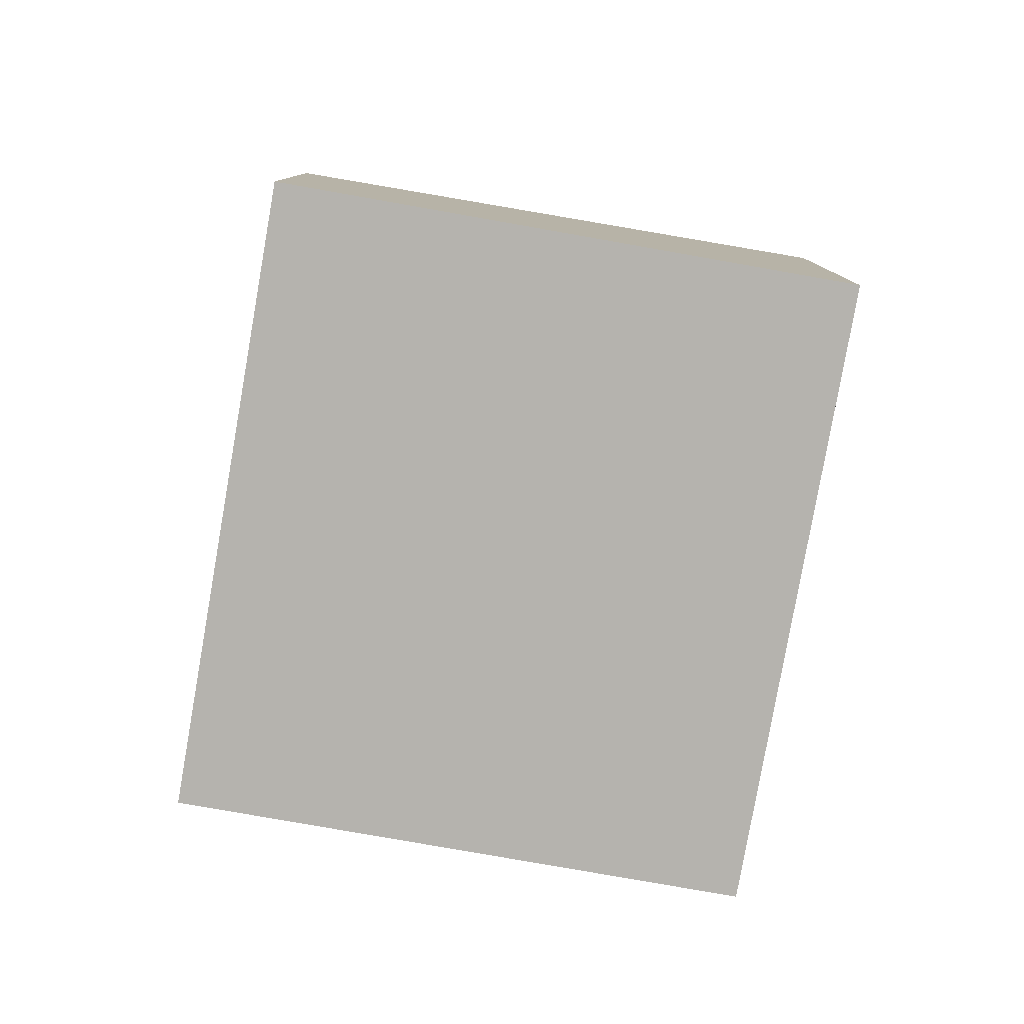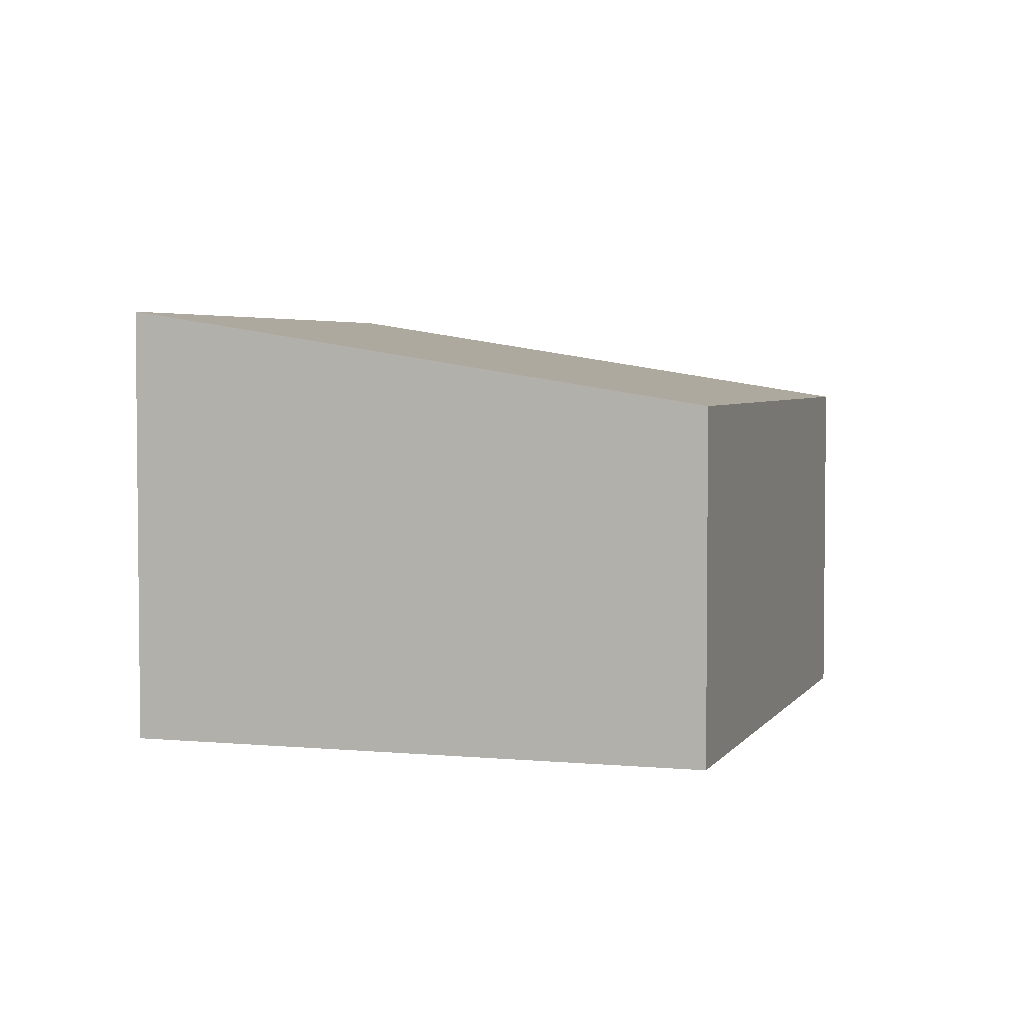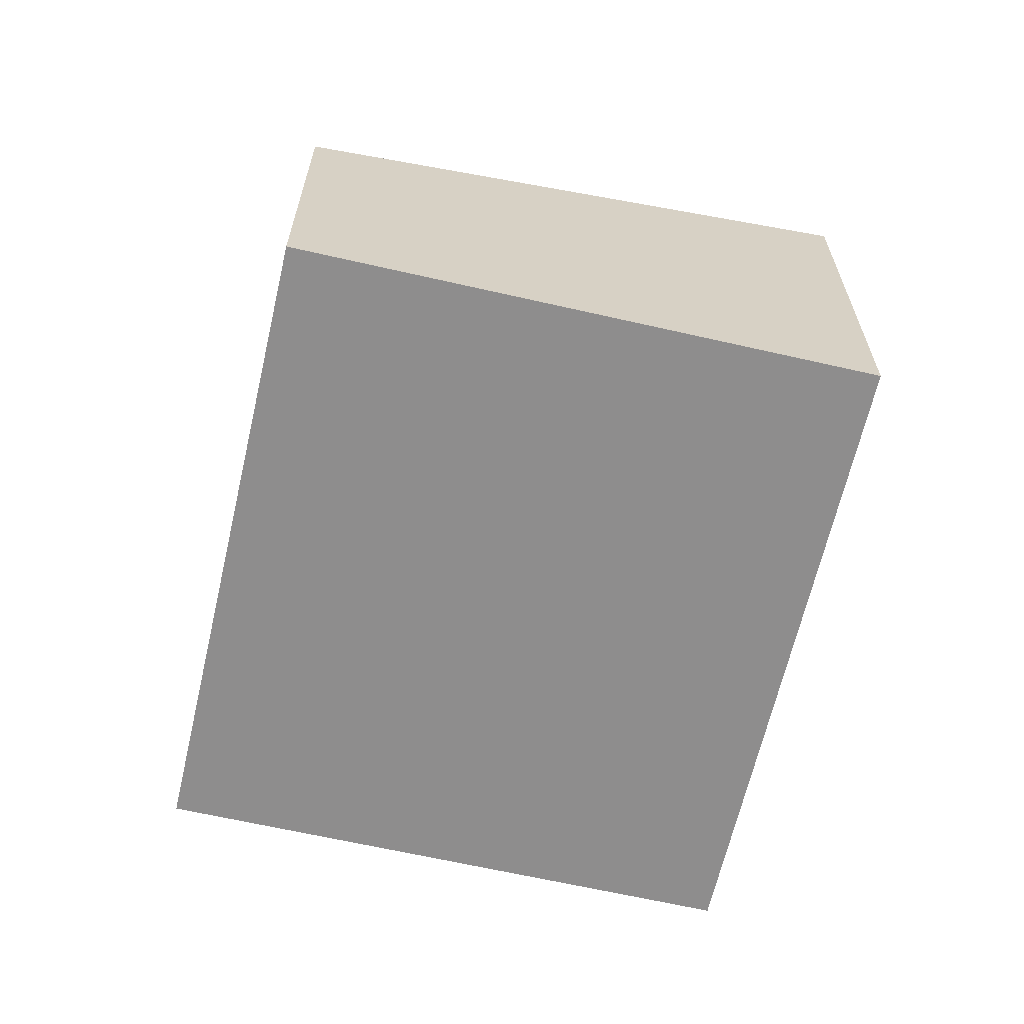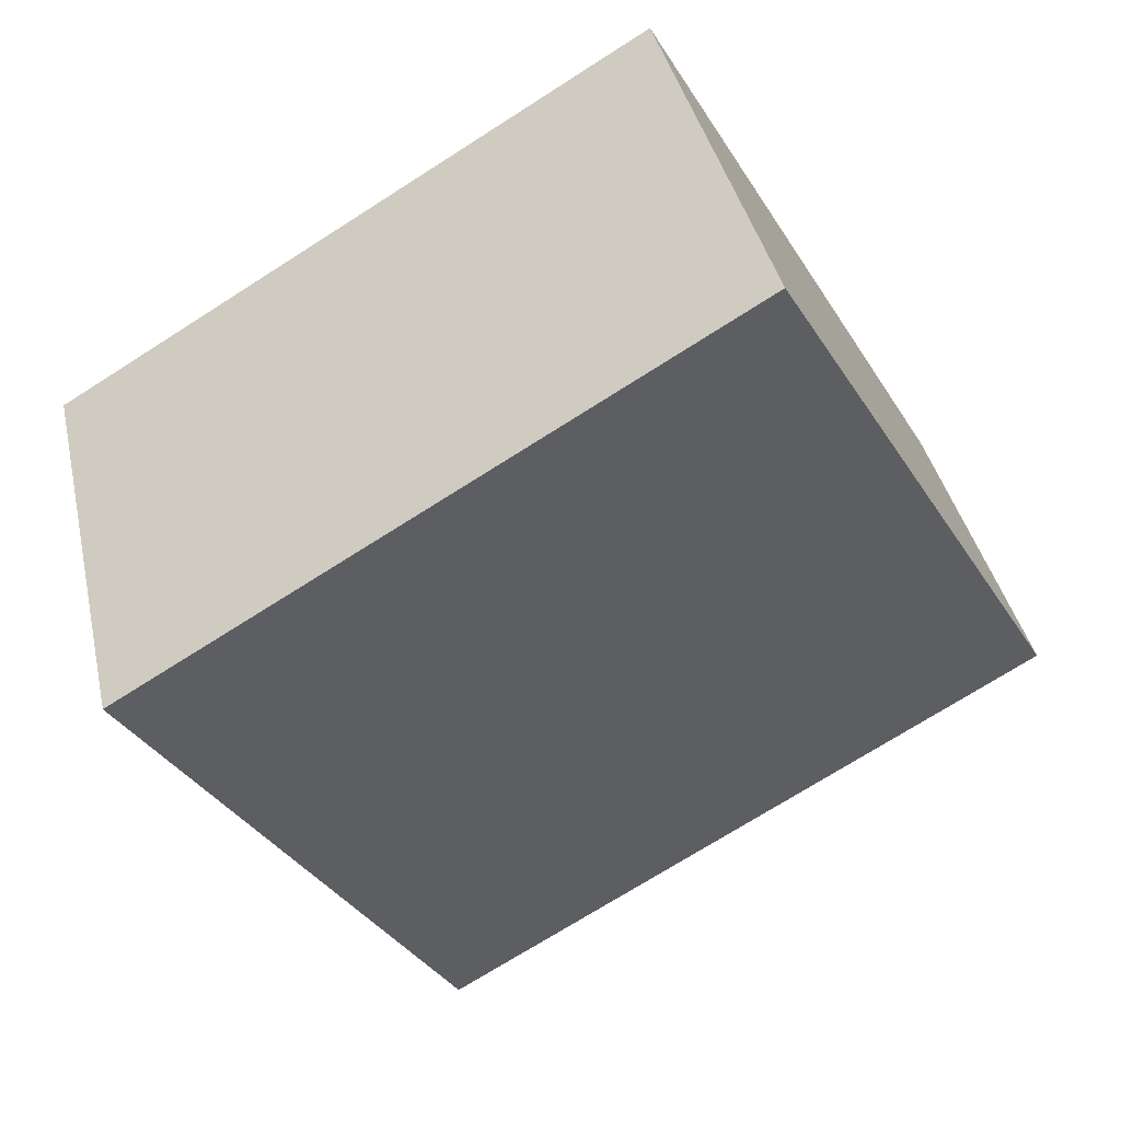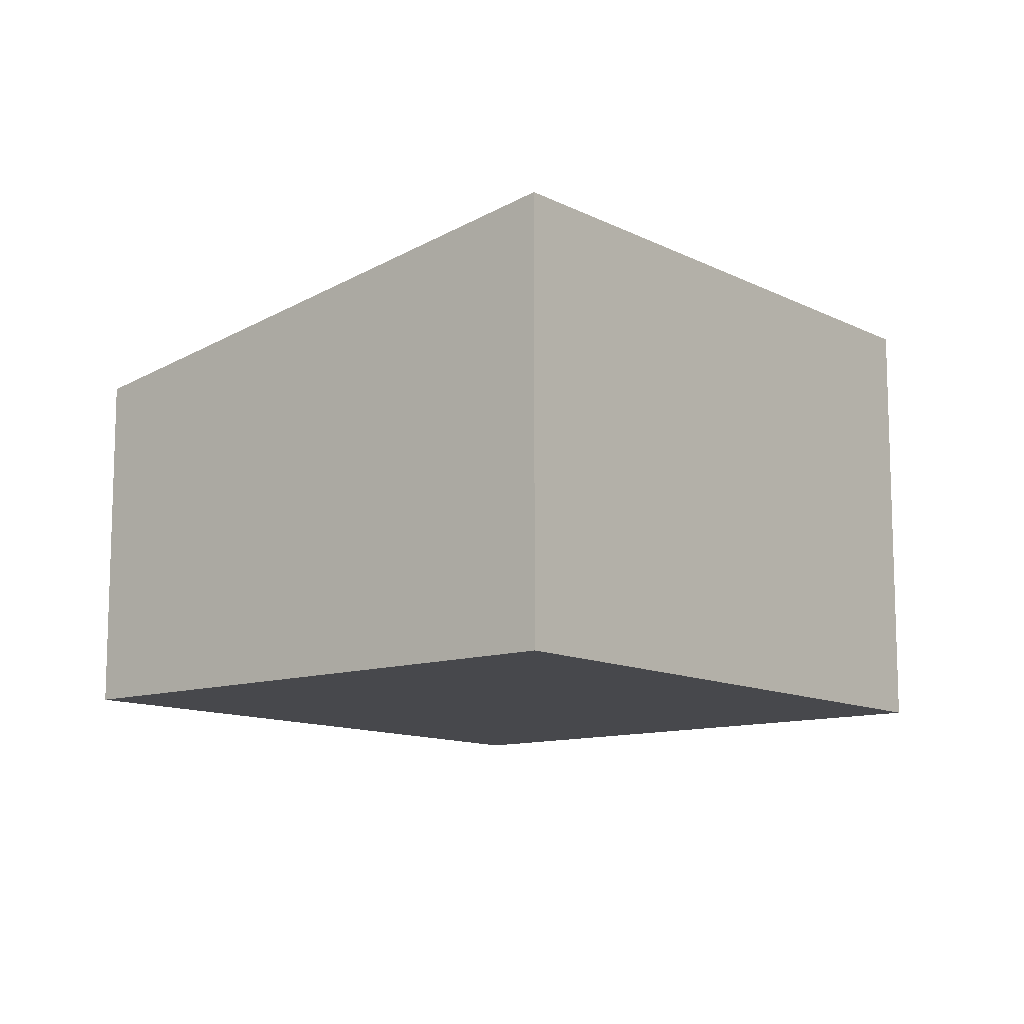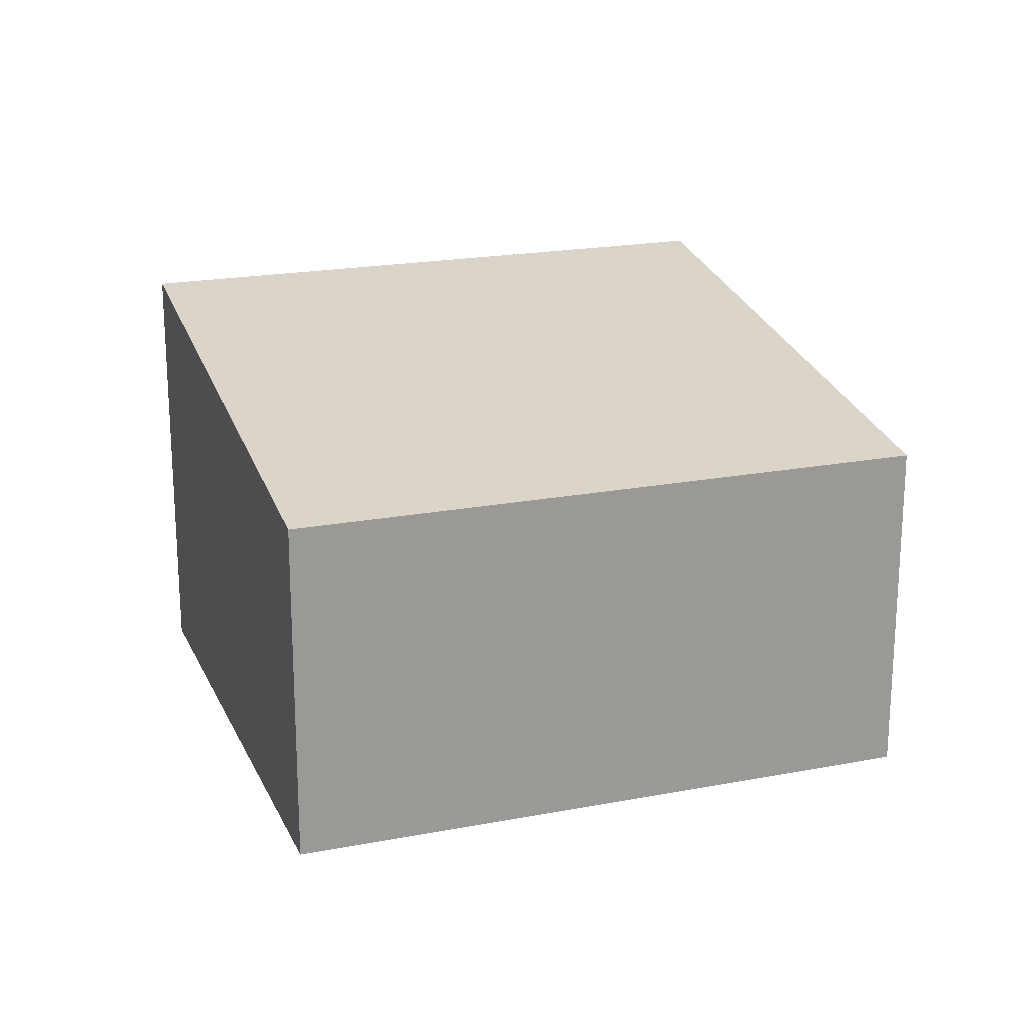
<metadata>
{"format":"obj","ext":"obj","renderer":"f3d","projection":"perspective","resolution":1024,"background":"white","views":[{"elev":-79.9,"azim":-69.5,"up":"+Y"},{"elev":3.8,"azim":138.2,"up":"+Y"},{"elev":-64.7,"azim":-72.5,"up":"+Y"},{"elev":38.9,"azim":167.6,"up":"+Z"},{"elev":-11.6,"azim":-19.9,"up":"+Y"},{"elev":20.3,"azim":-168.8,"up":"+Y"}]}
</metadata>
<code>
v  3.213 1.969 -1.891
v  1.722 2.498 2.926
v  4.936 2.498 1.035
v  0 1.969 1.206e-16
v  4.936 -6.338e-17 1.035
v  3.213 1.158e-16 -1.891
v  0 0 0
v  1.722 -1.792e-16 2.926
g defaultobject
f 1 2 3
f 2 1 4
f 5 1 3
f 1 5 6
f 6 4 1
f 4 6 7
f 4 8 2
f 8 4 7
f 8 3 2
f 3 8 5
f 8 6 5
f 6 8 7

</code>
